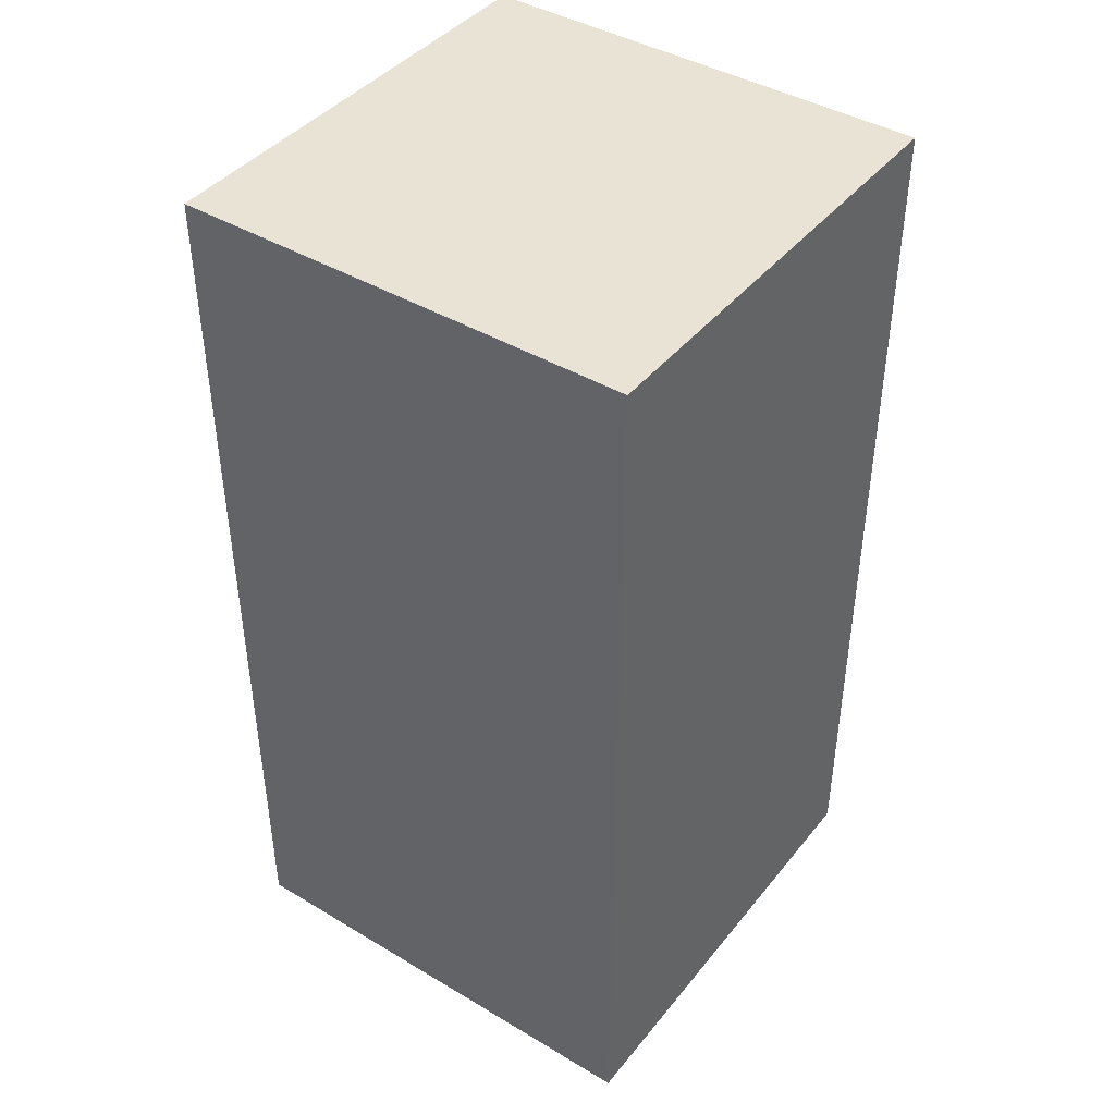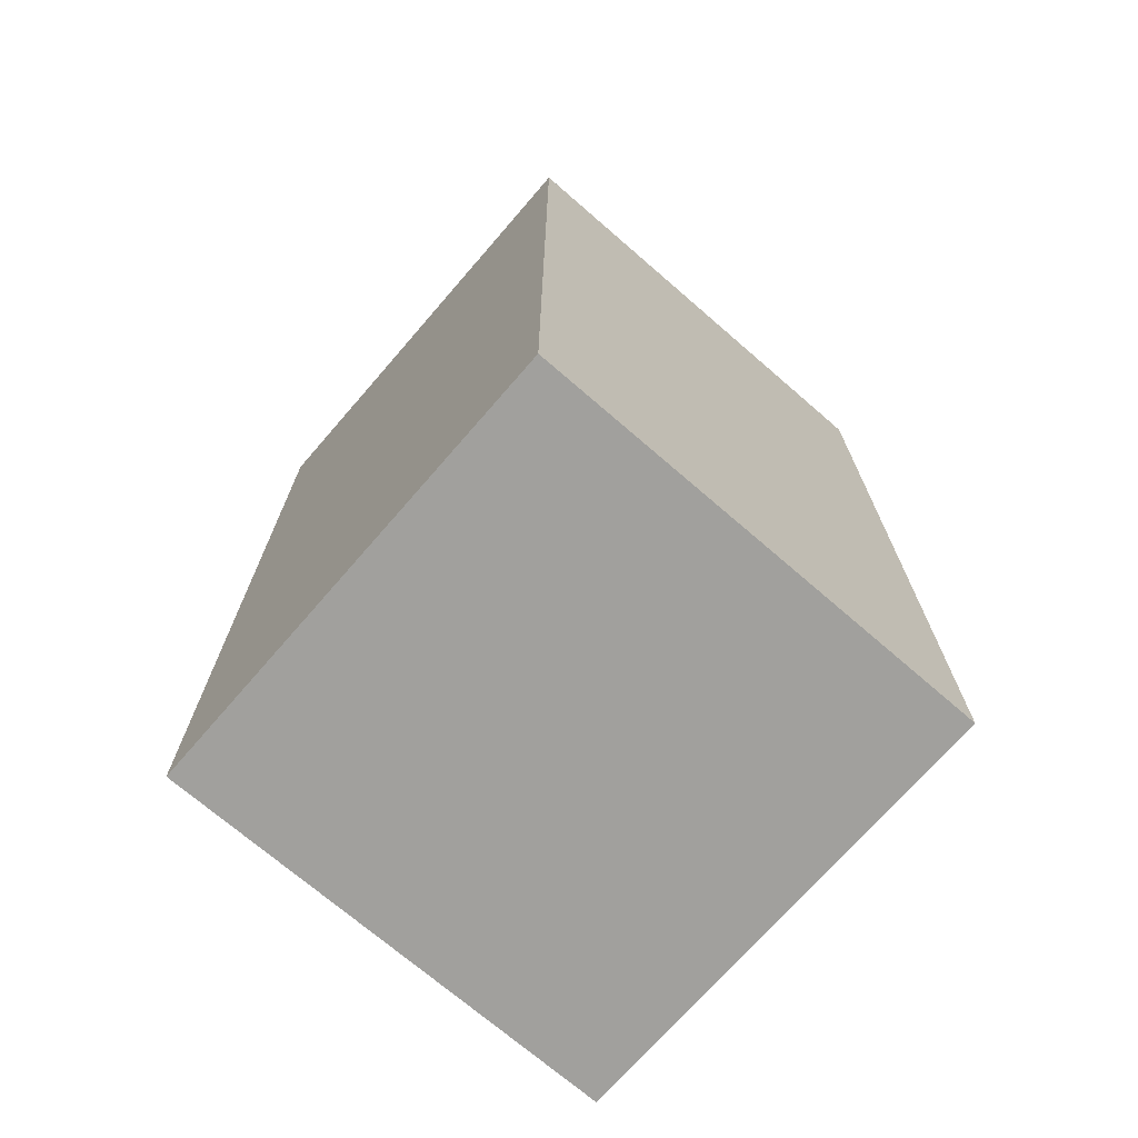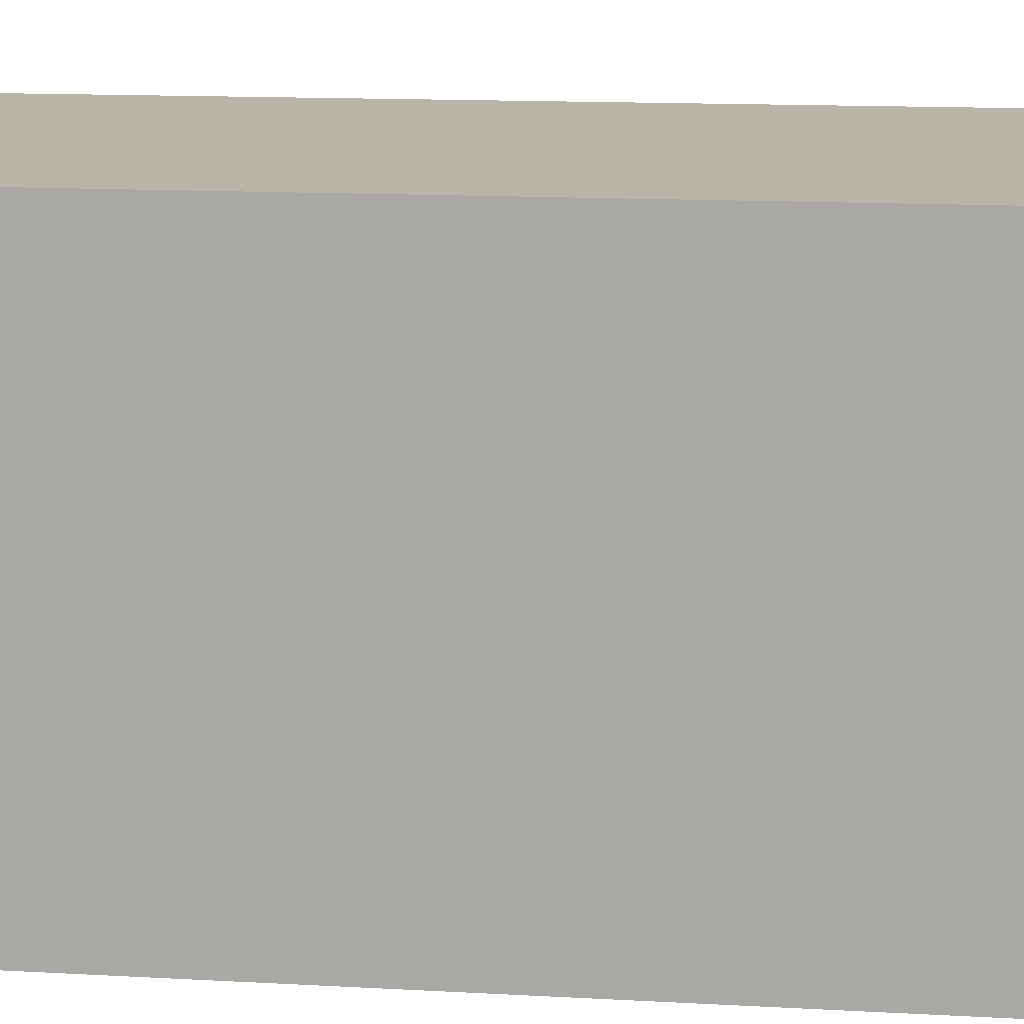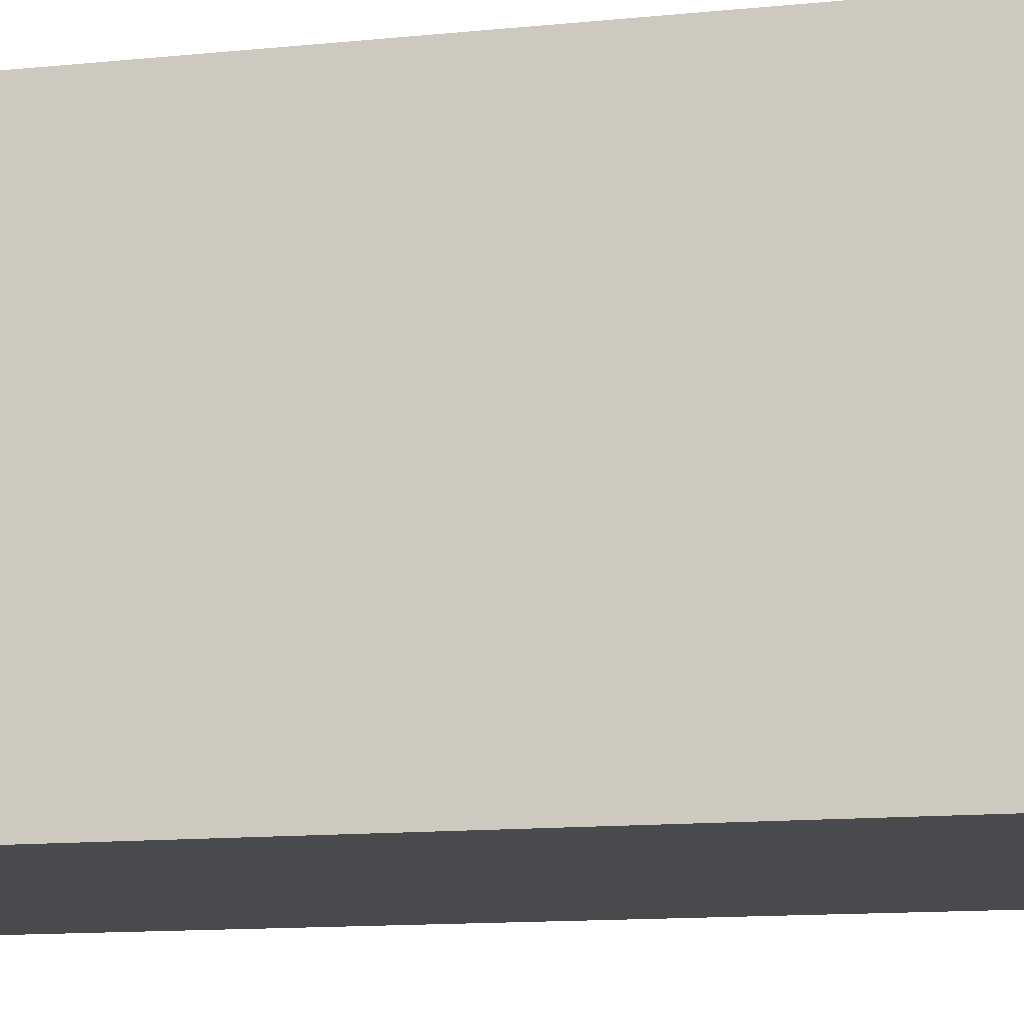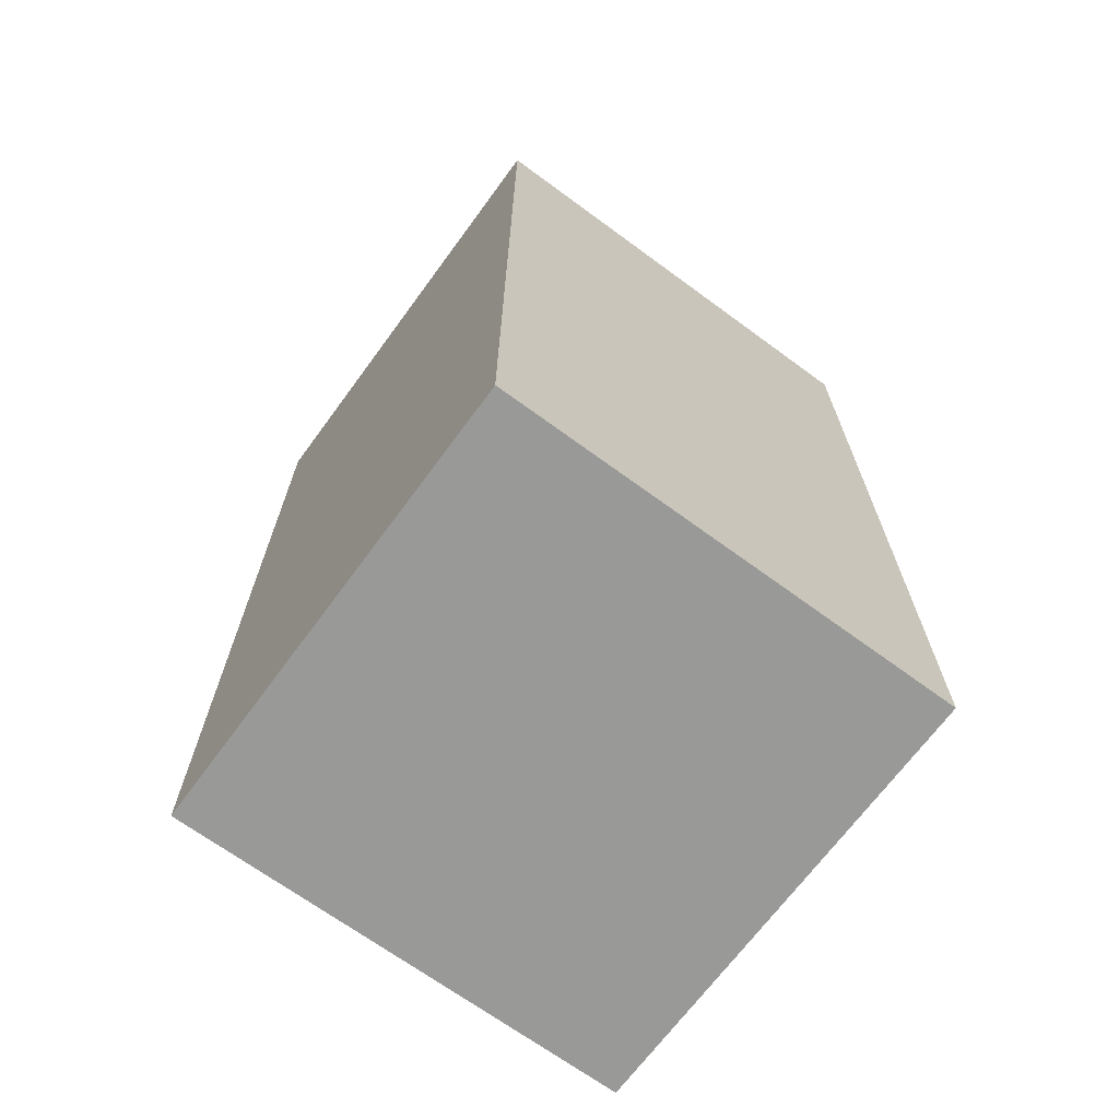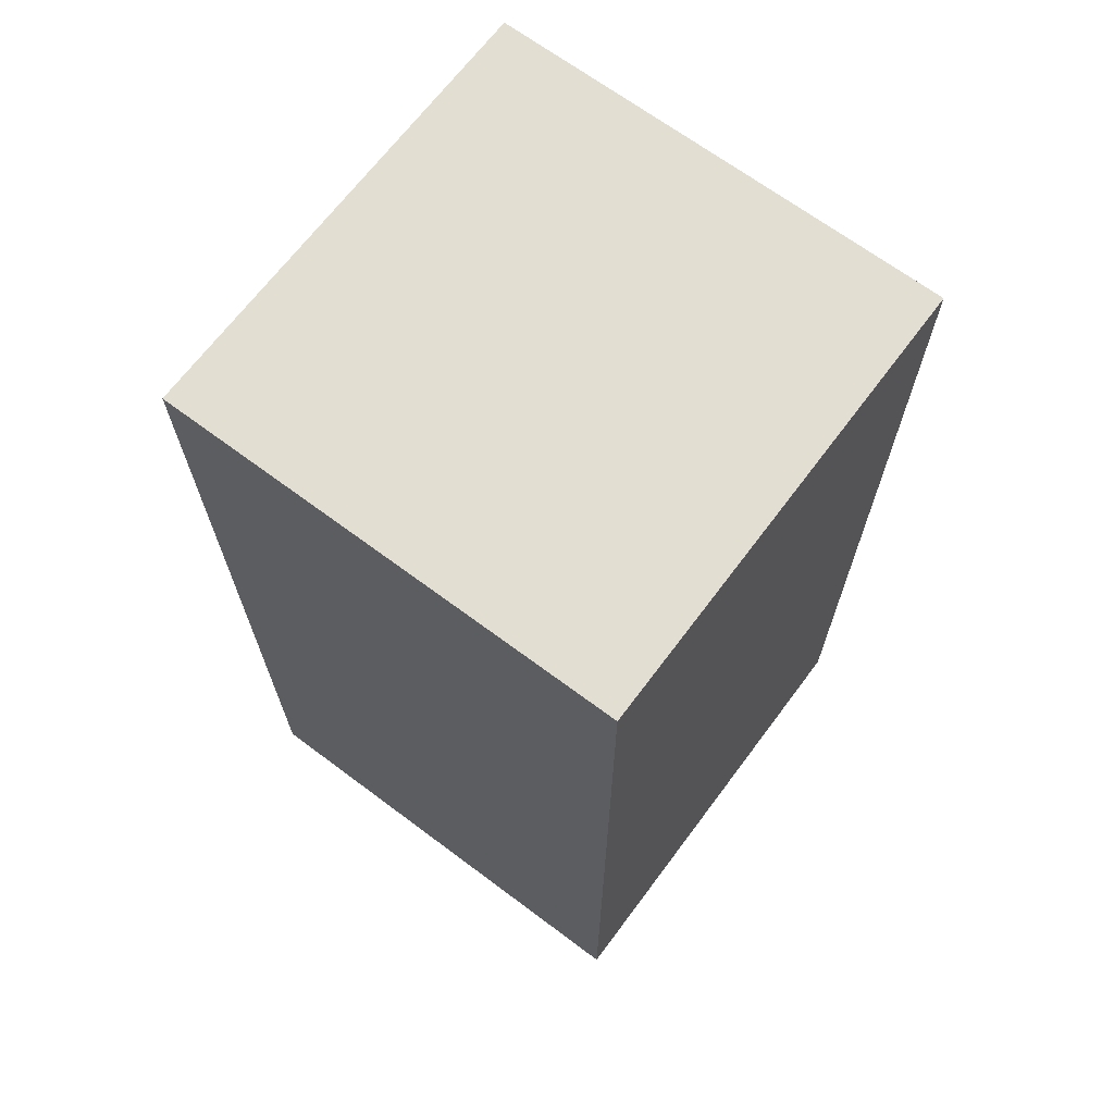
<metadata>
{"format":"obj","ext":"obj","renderer":"f3d","projection":"perspective","resolution":1024,"background":"white","views":[{"elev":42.3,"azim":-144.5,"up":"+Y"},{"elev":-71.6,"azim":-40.9,"up":"+Y"},{"elev":13.1,"azim":97.5,"up":"+Z"},{"elev":-12.8,"azim":103.1,"up":"+Z"},{"elev":-68.8,"azim":-126.3,"up":"+Y"},{"elev":68.0,"azim":-143.2,"up":"+Y"}]}
</metadata>
<code>
o Cube
v 0.5 0 -0.5
v 0.5 0 0.5
v -0.5 0 0.5
v -0.5 0 -0.5
v 0.5 2 -0.5
v 0.5 2 0.5
v -0.5 2 0.5
v -0.5 2 -0.5
f 1 2 3 4
f 5 8 7 6
f 1 5 6 2
f 2 6 7 3
f 3 7 8 4
f 5 1 4 8

</code>
